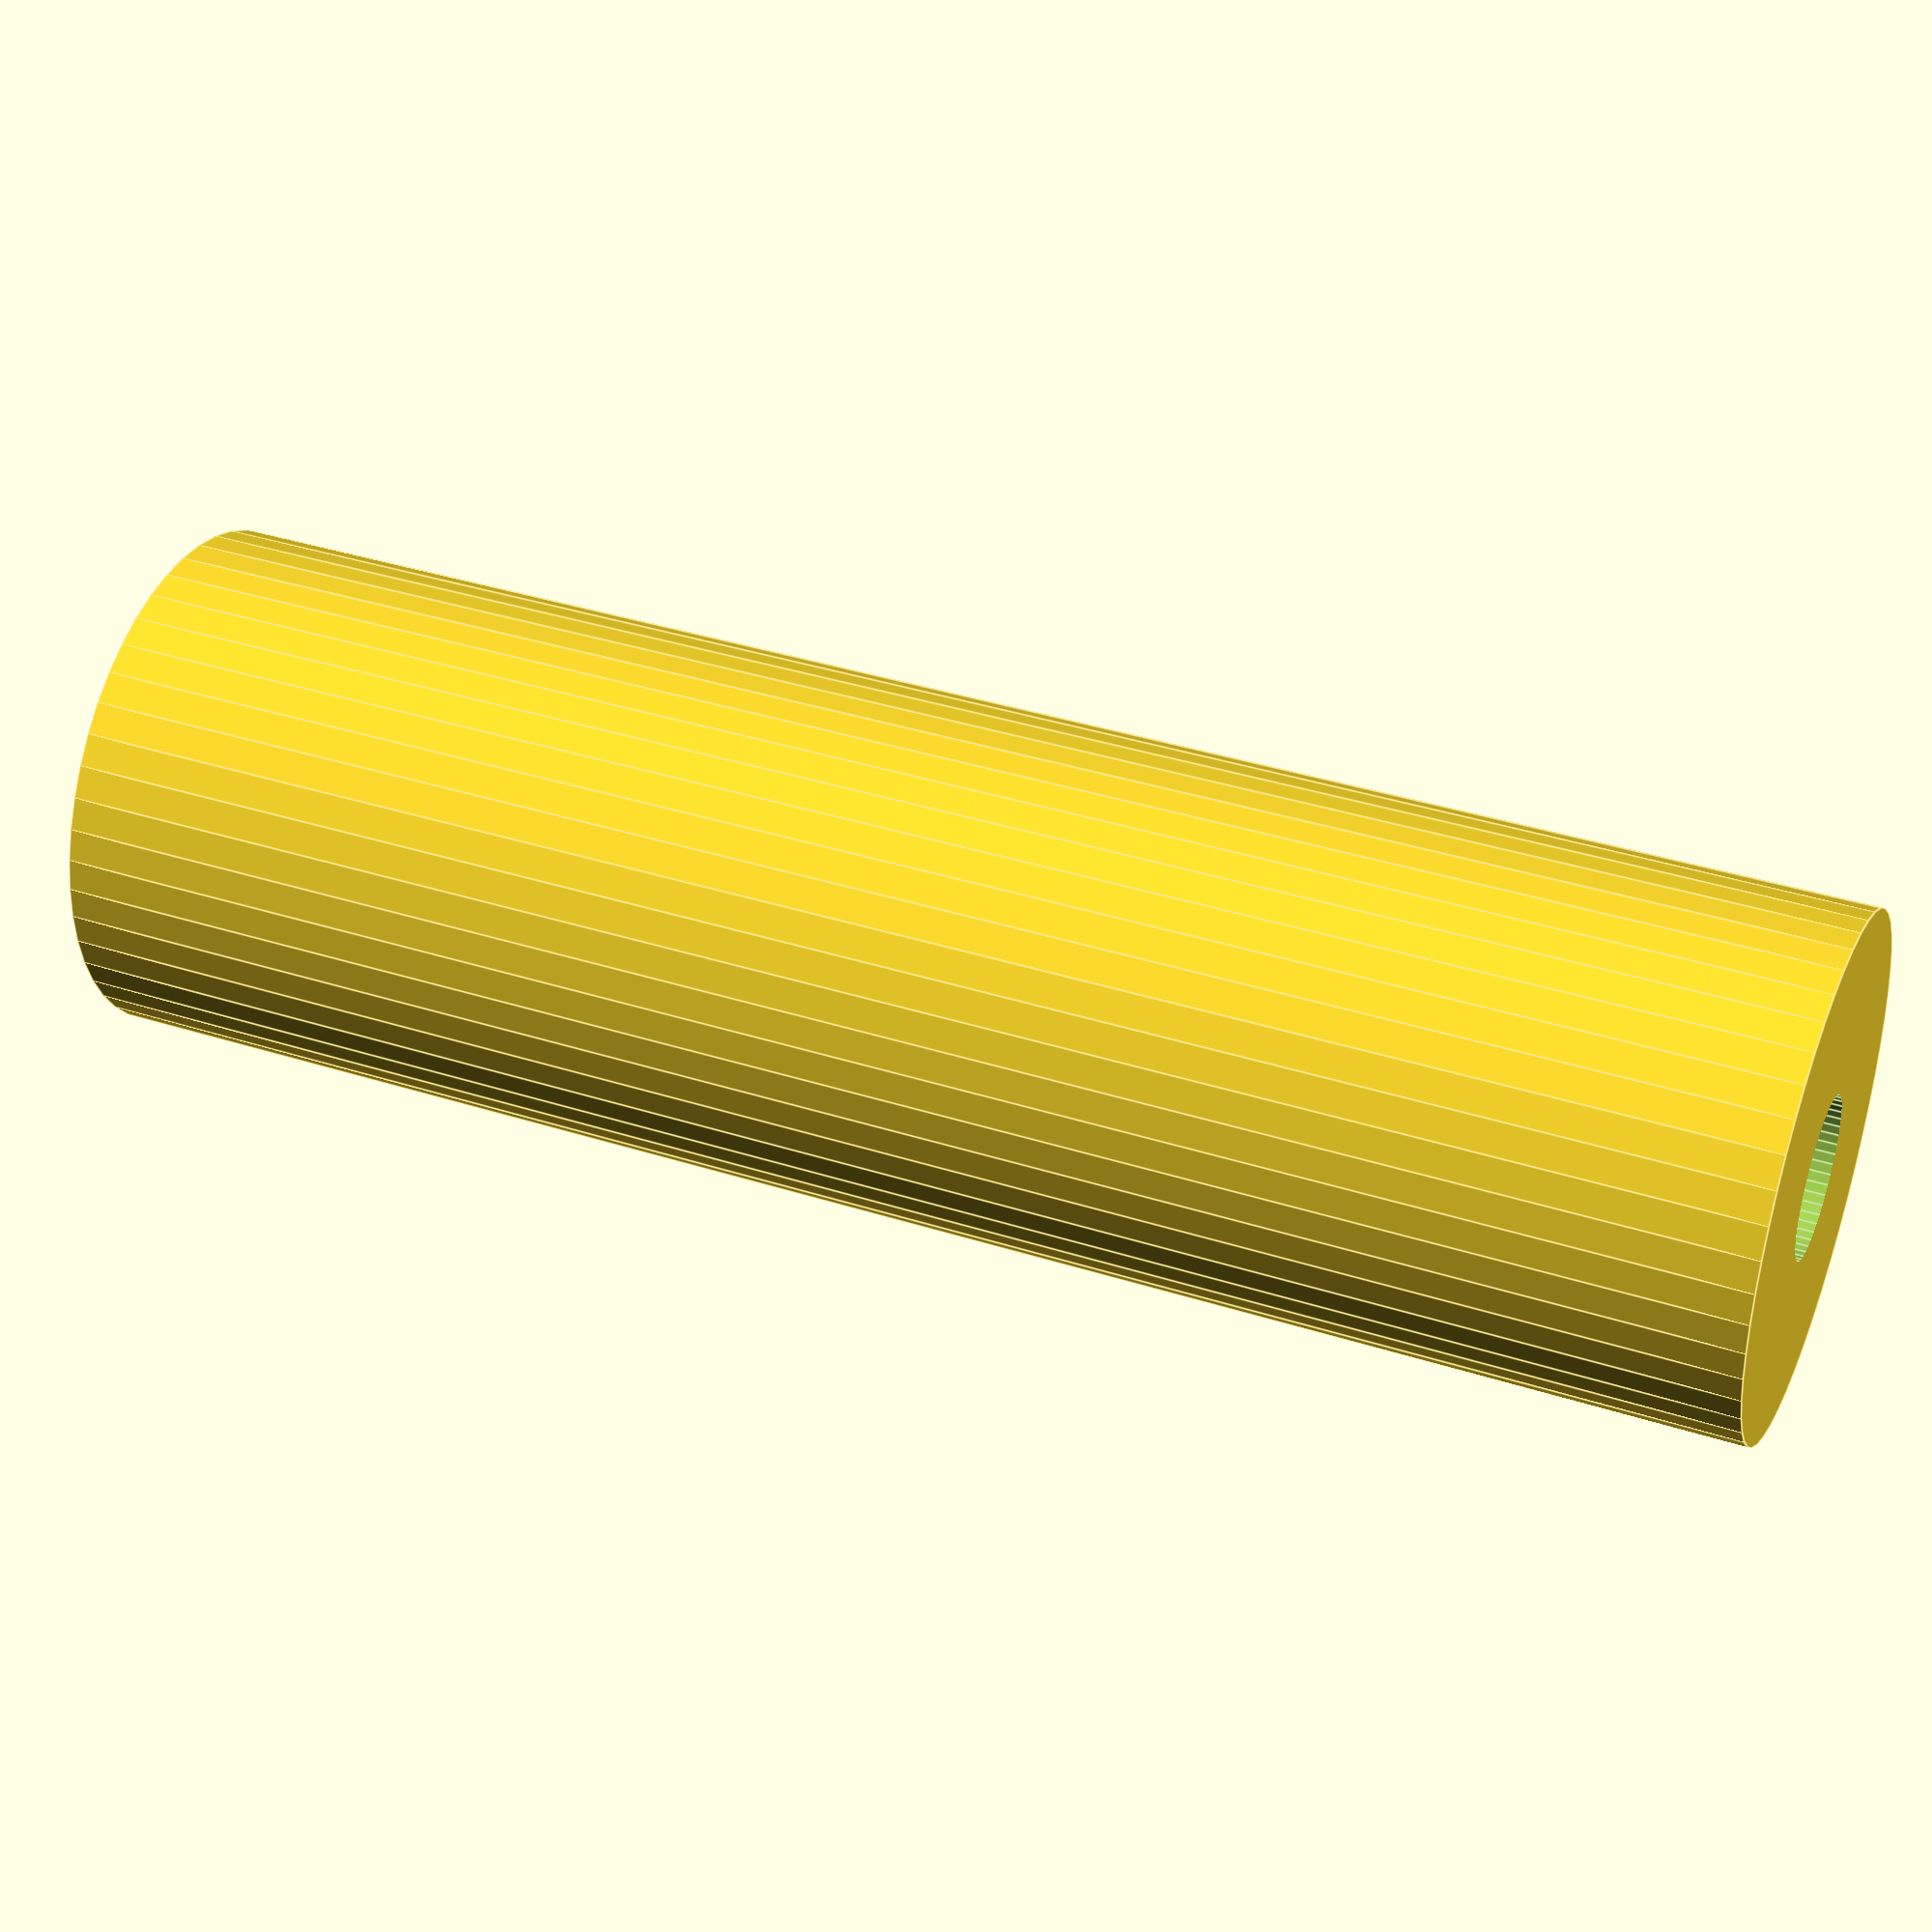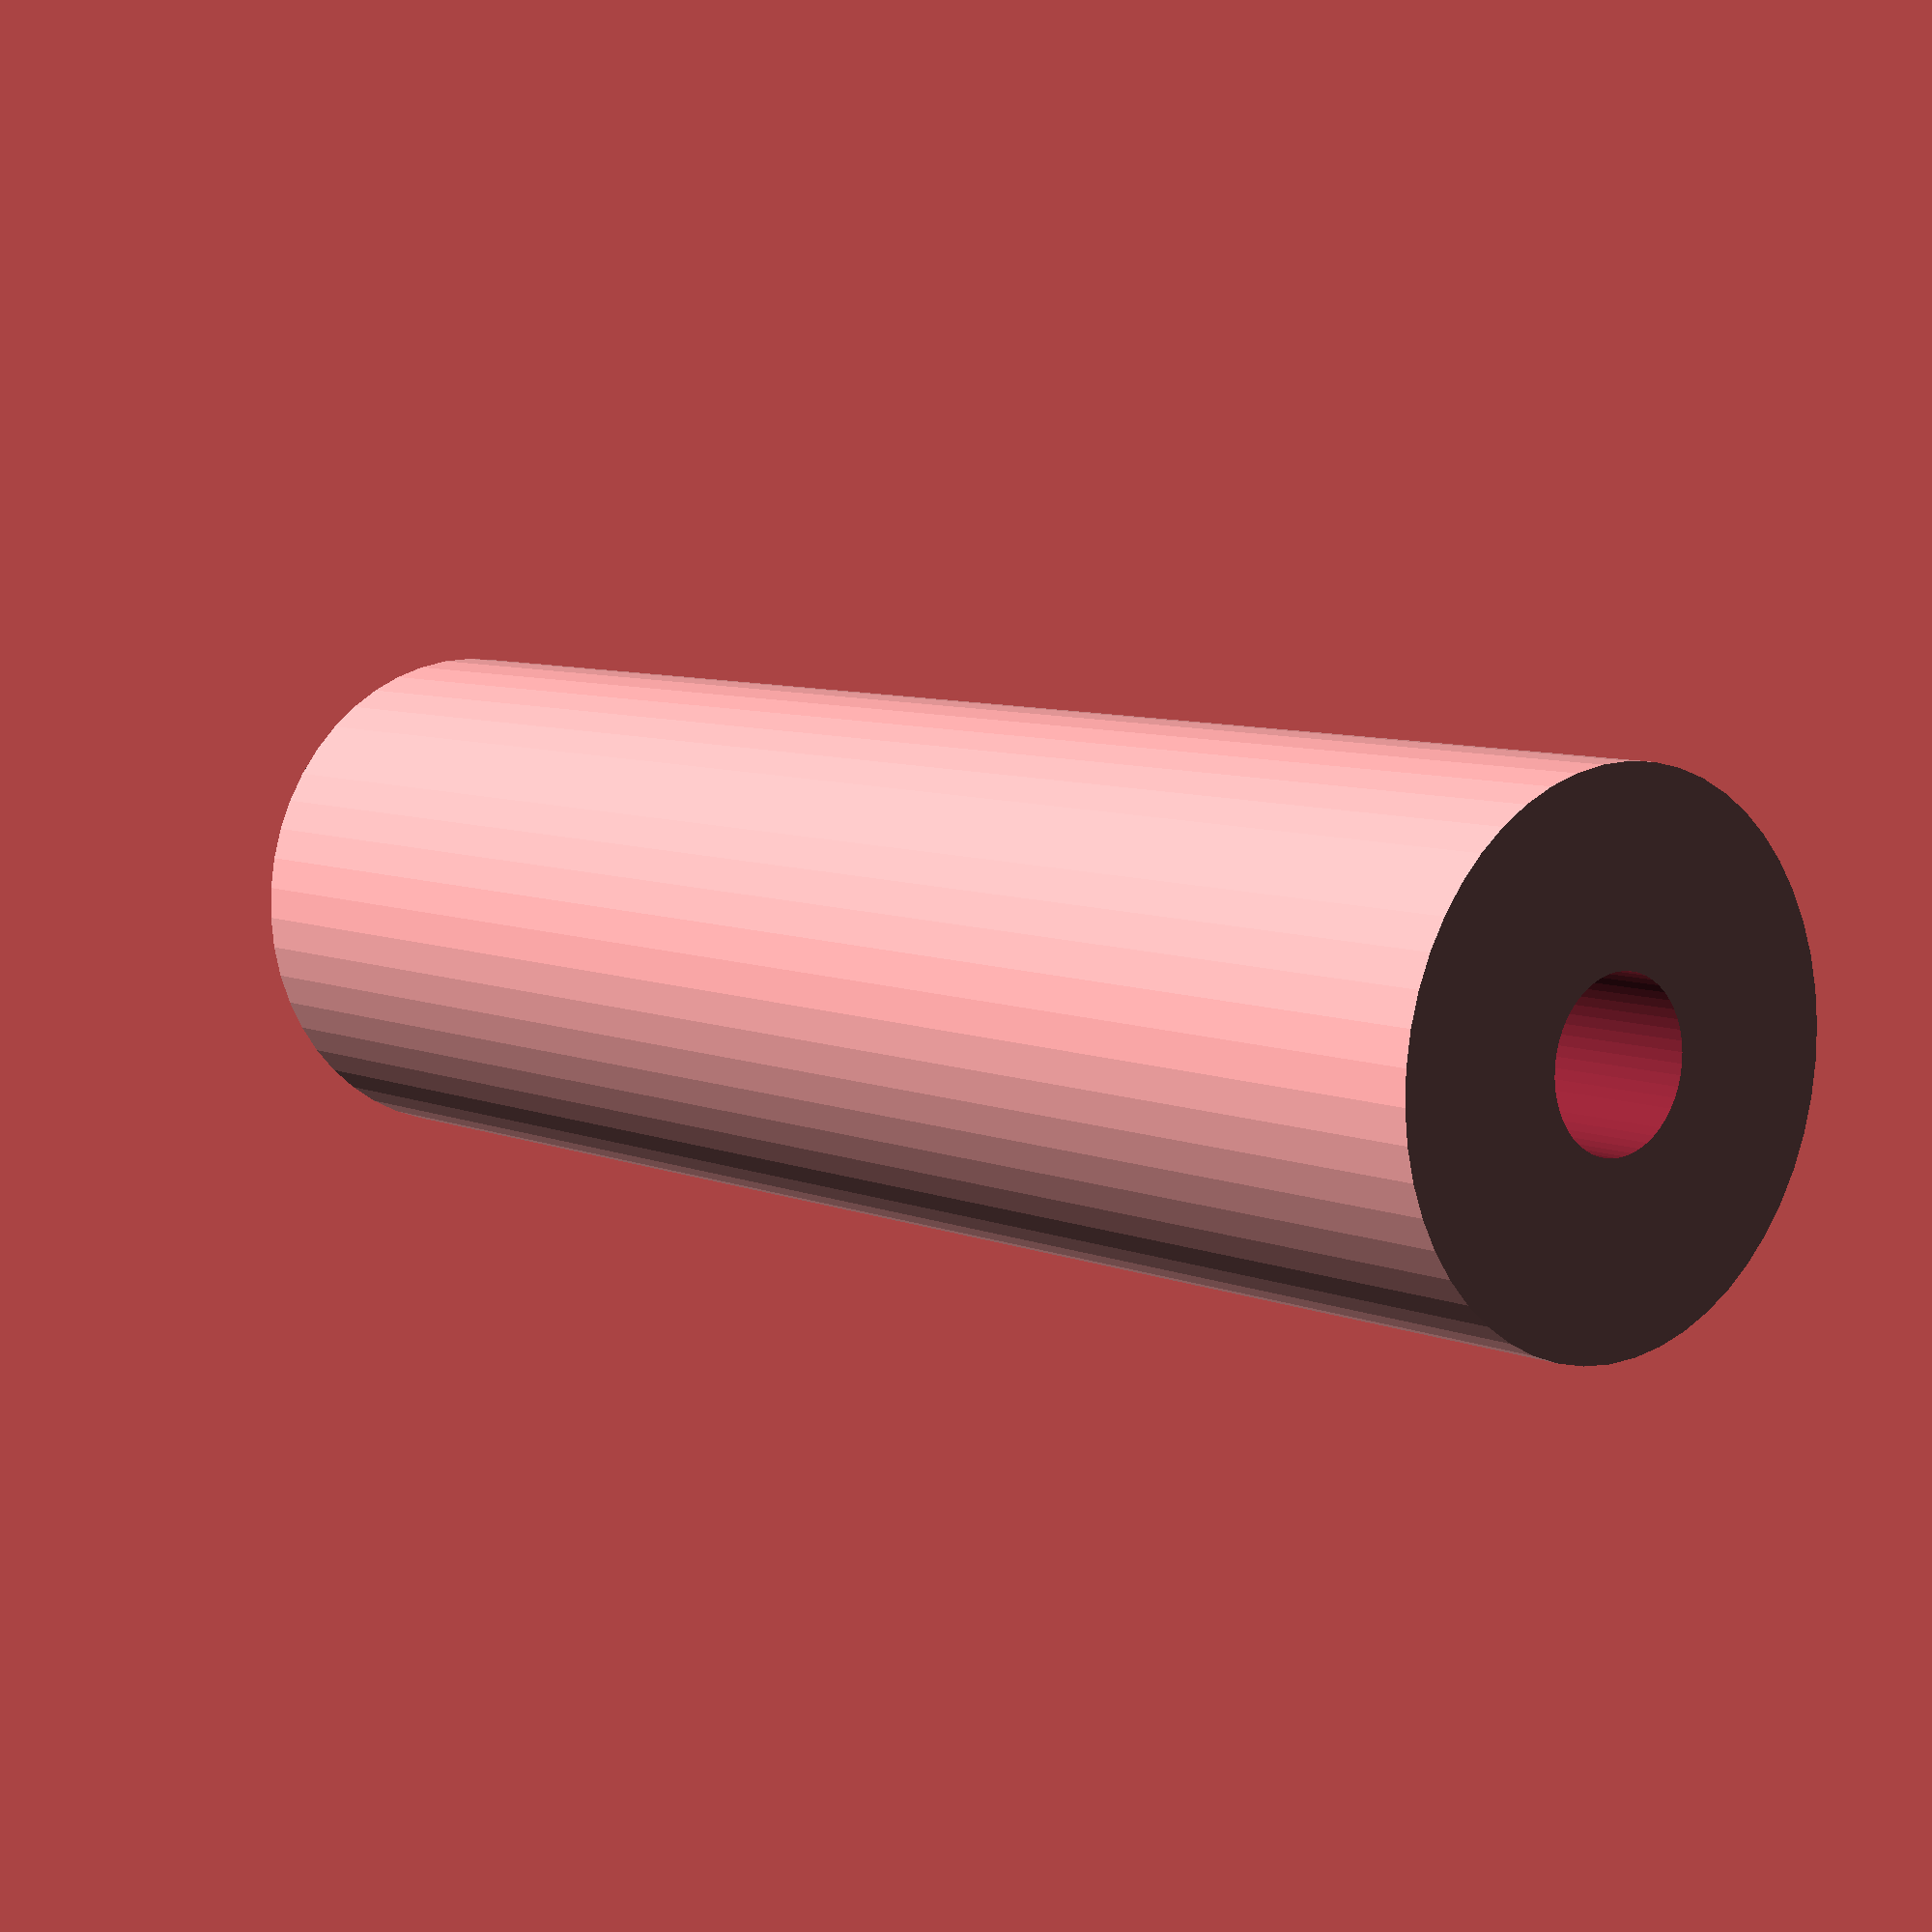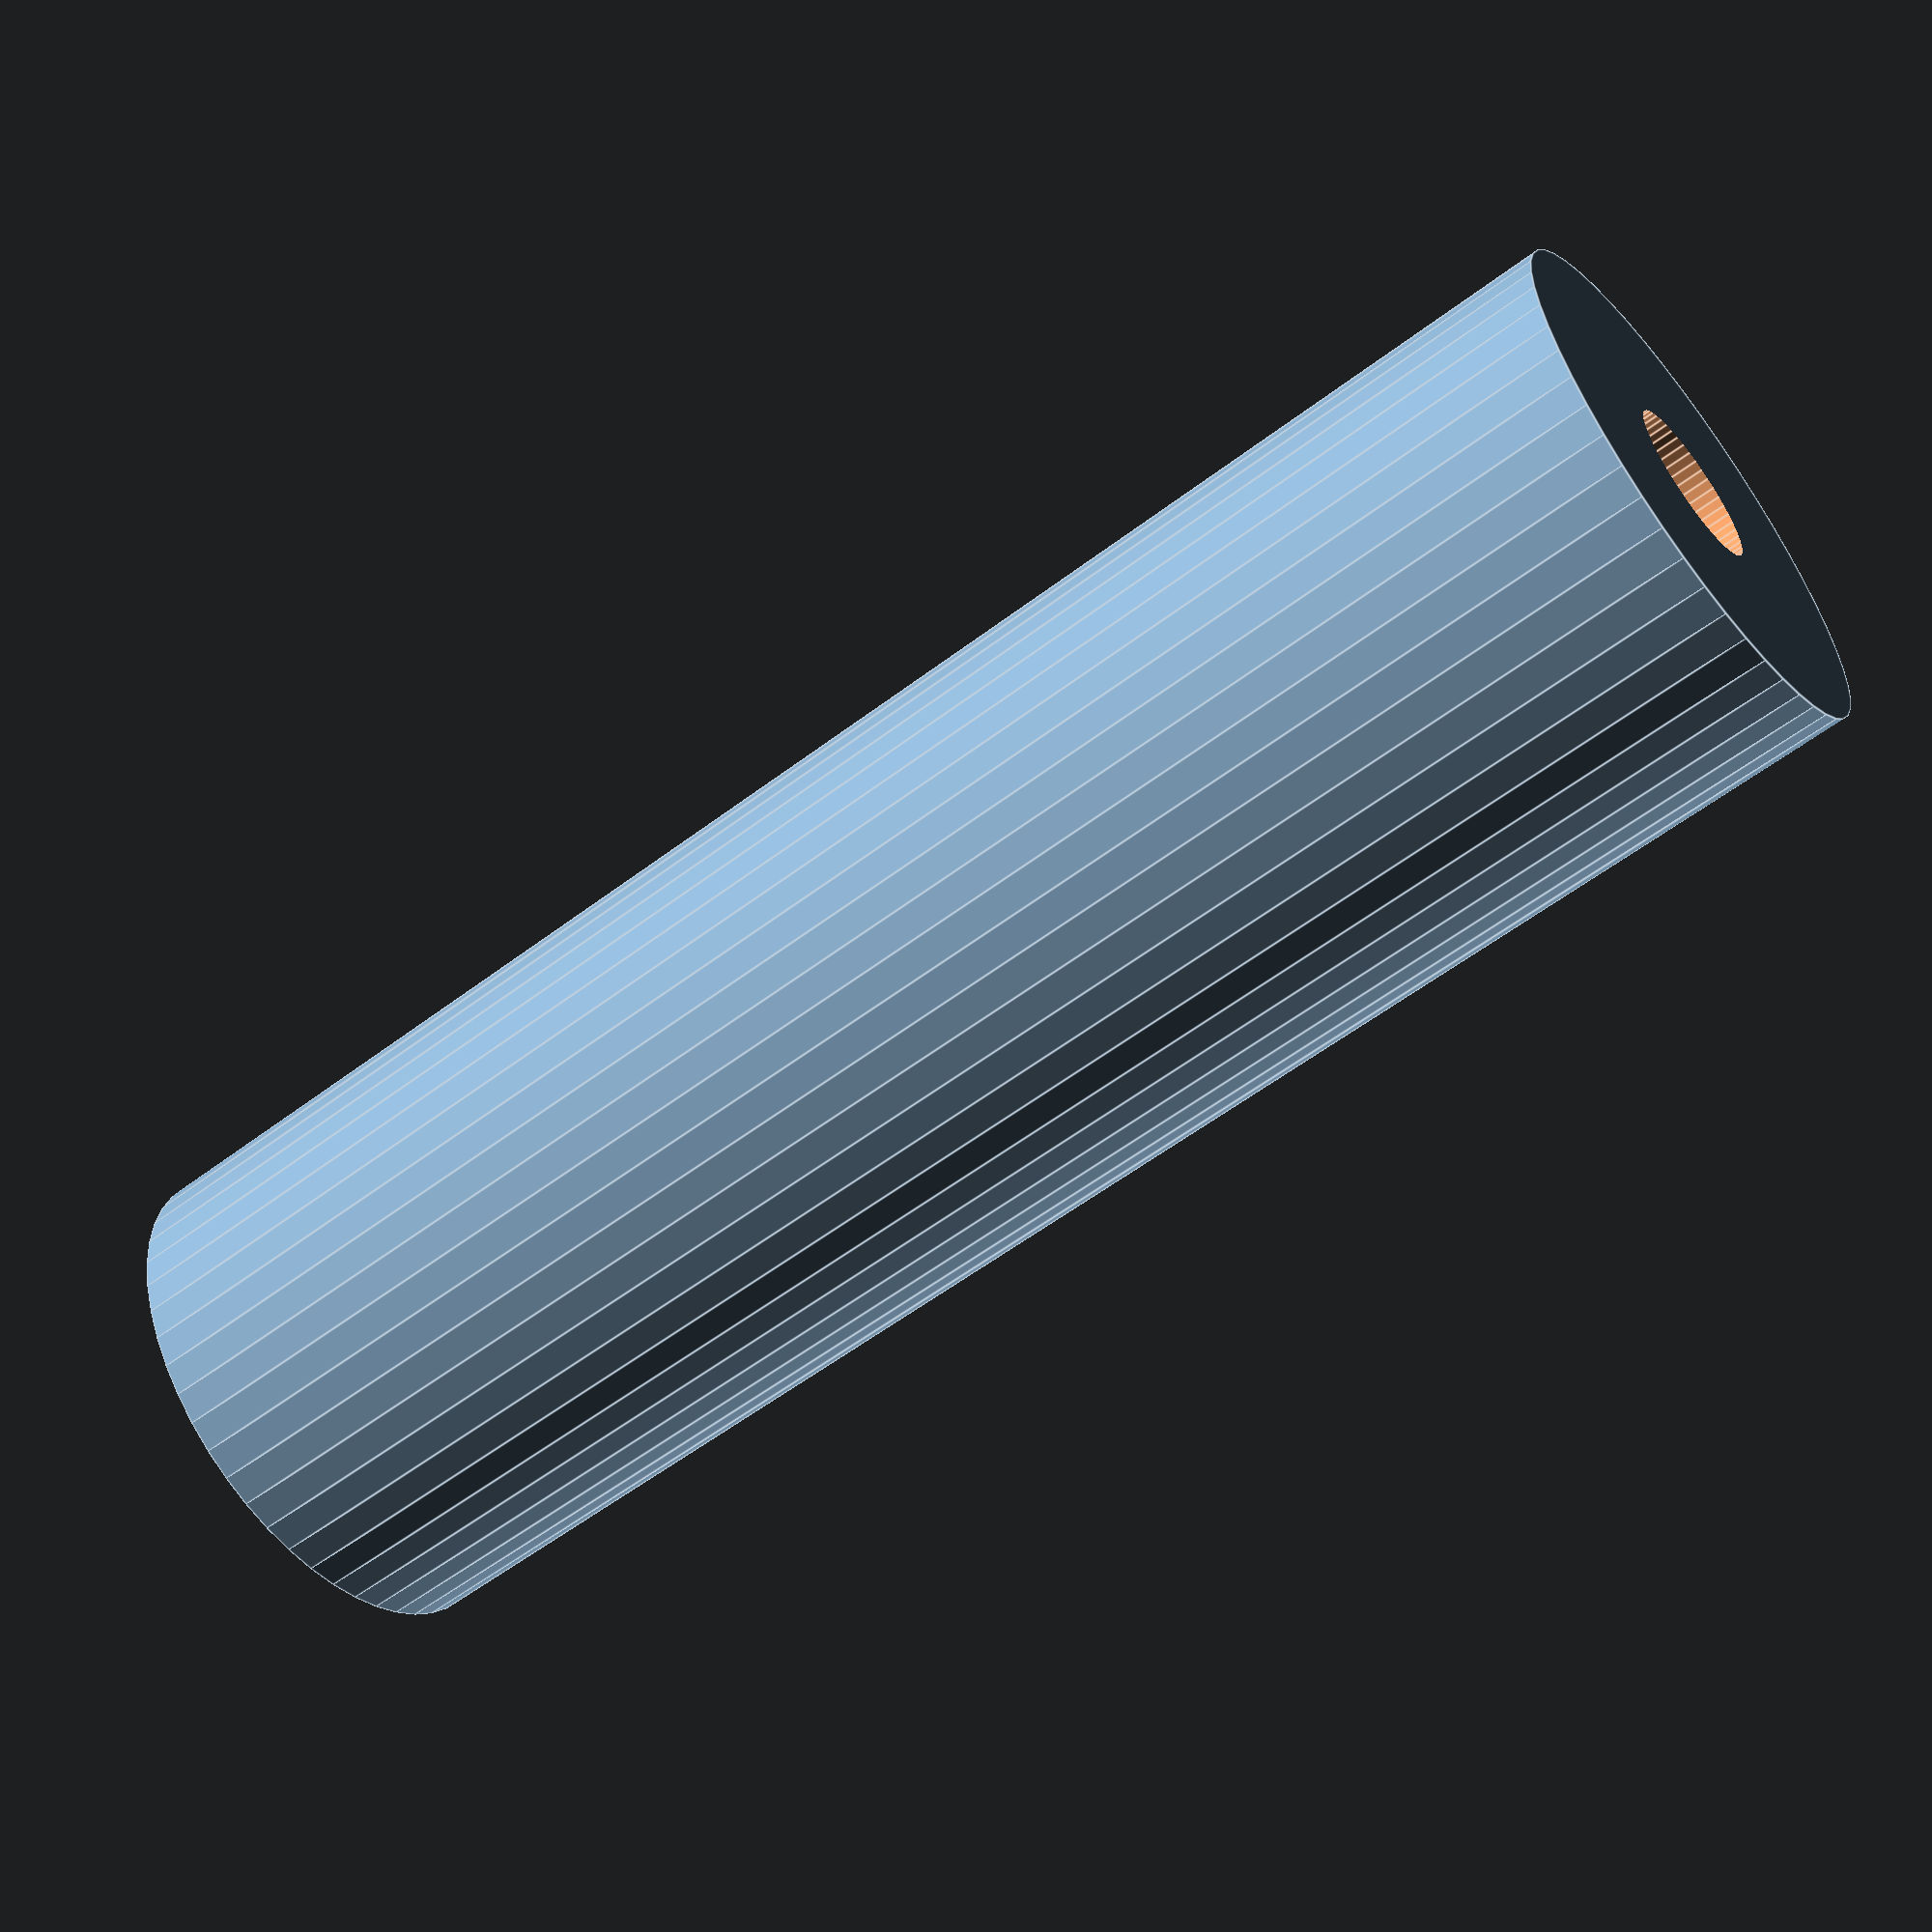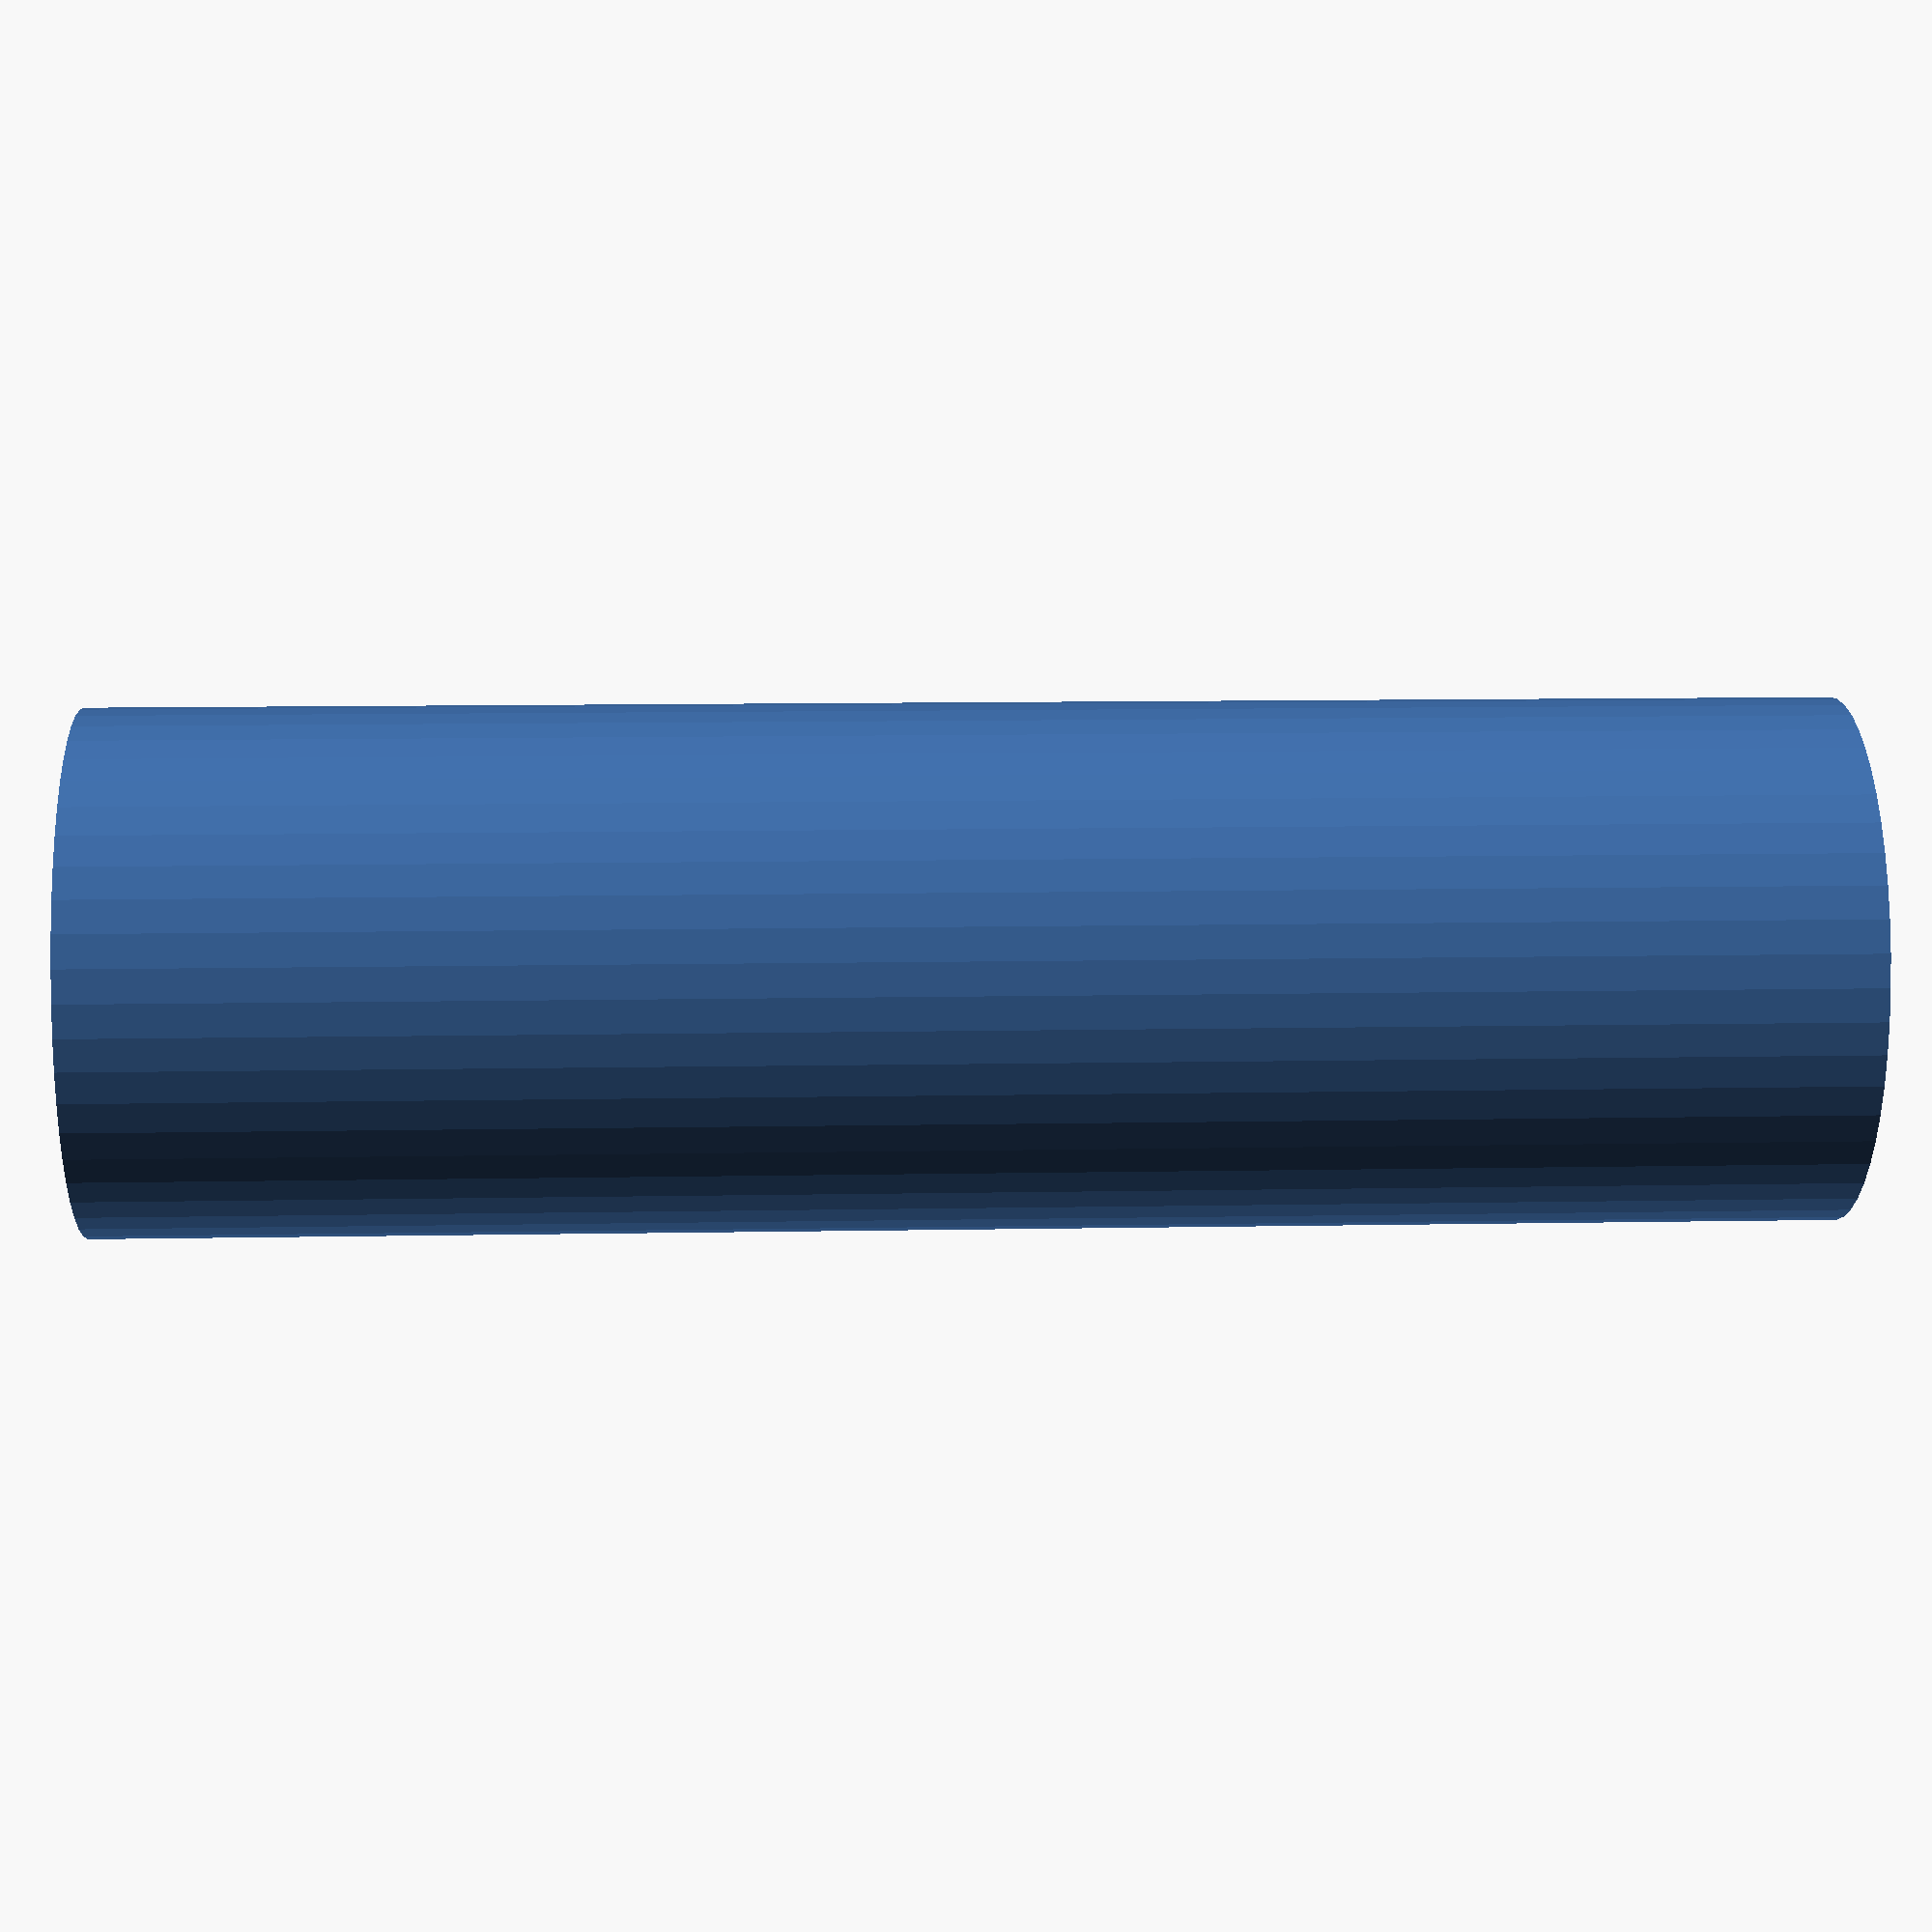
<openscad>
$fn = 50;


difference() {
	union() {
		translate(v = [0, 0, -48.0000000000]) {
			cylinder(h = 96, r = 14.5000000000);
		}
	}
	union() {
		translate(v = [0, 0, -100.0000000000]) {
			cylinder(h = 200, r = 4.5000000000);
		}
	}
}
</openscad>
<views>
elev=142.4 azim=238.2 roll=67.8 proj=p view=edges
elev=352.6 azim=175.1 roll=139.6 proj=p view=wireframe
elev=237.0 azim=48.3 roll=231.6 proj=p view=edges
elev=169.5 azim=205.8 roll=272.7 proj=p view=solid
</views>
